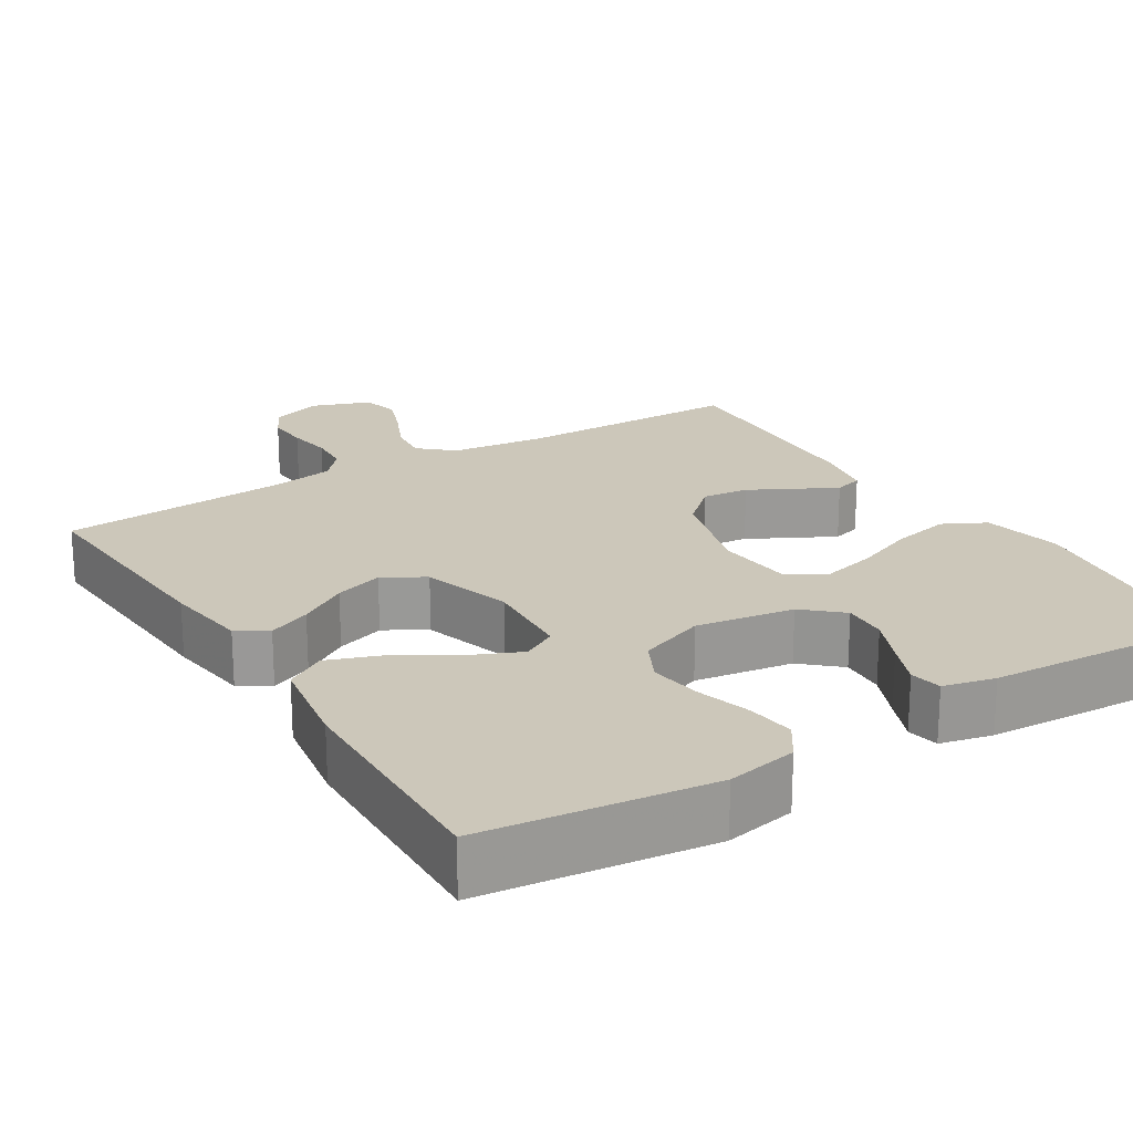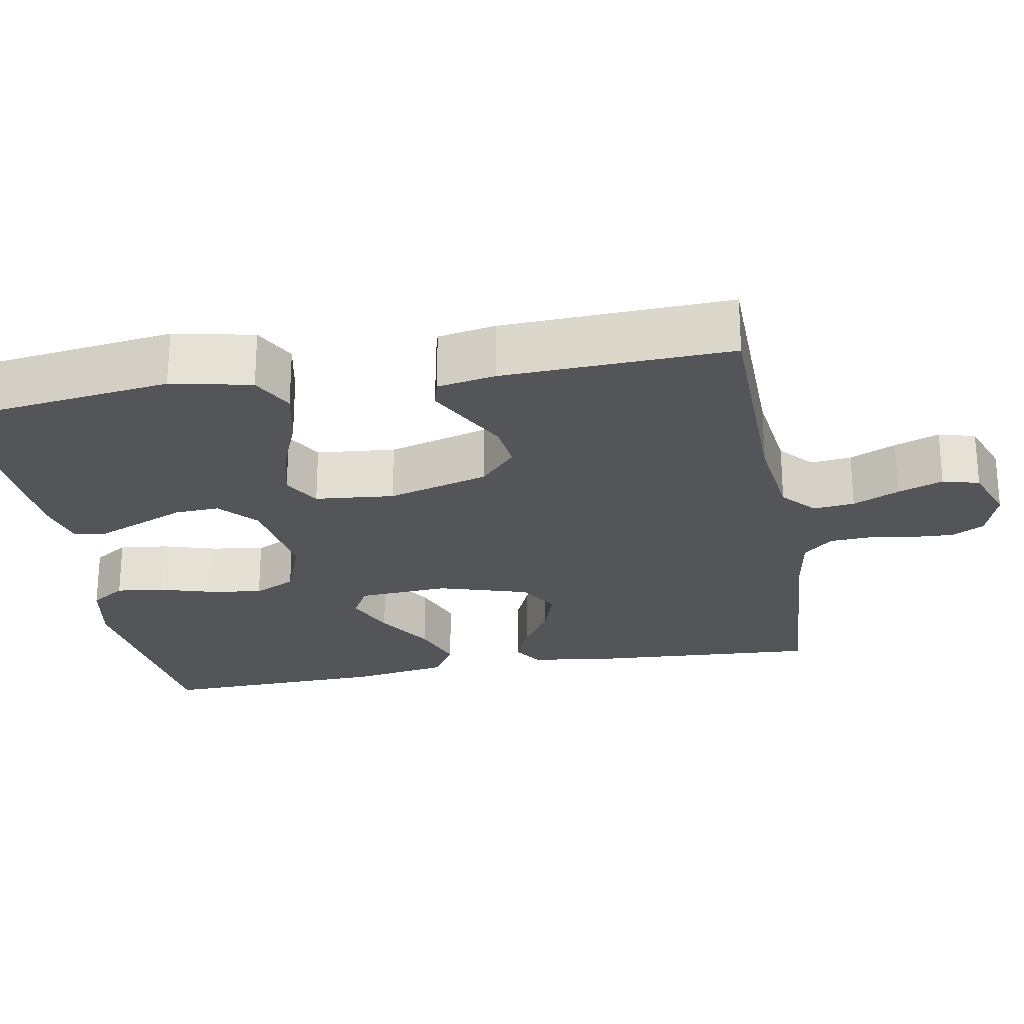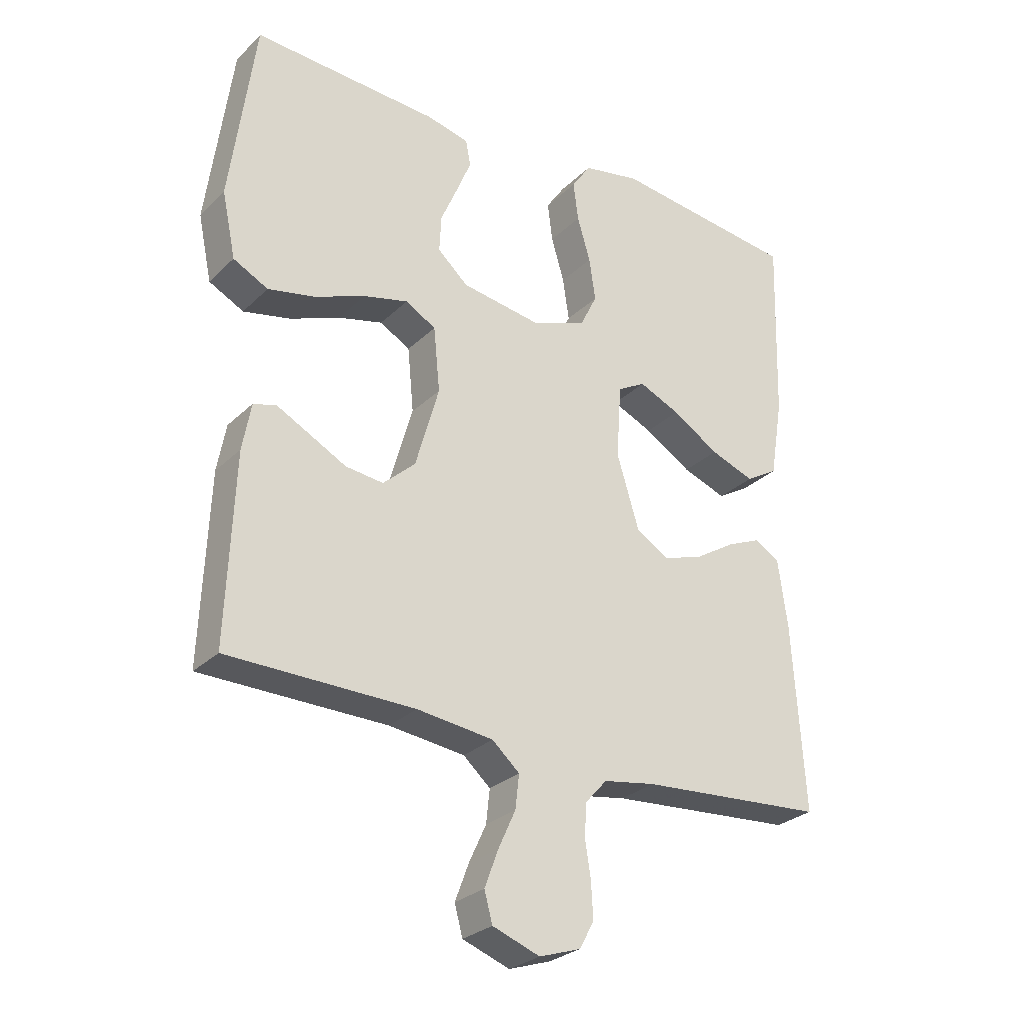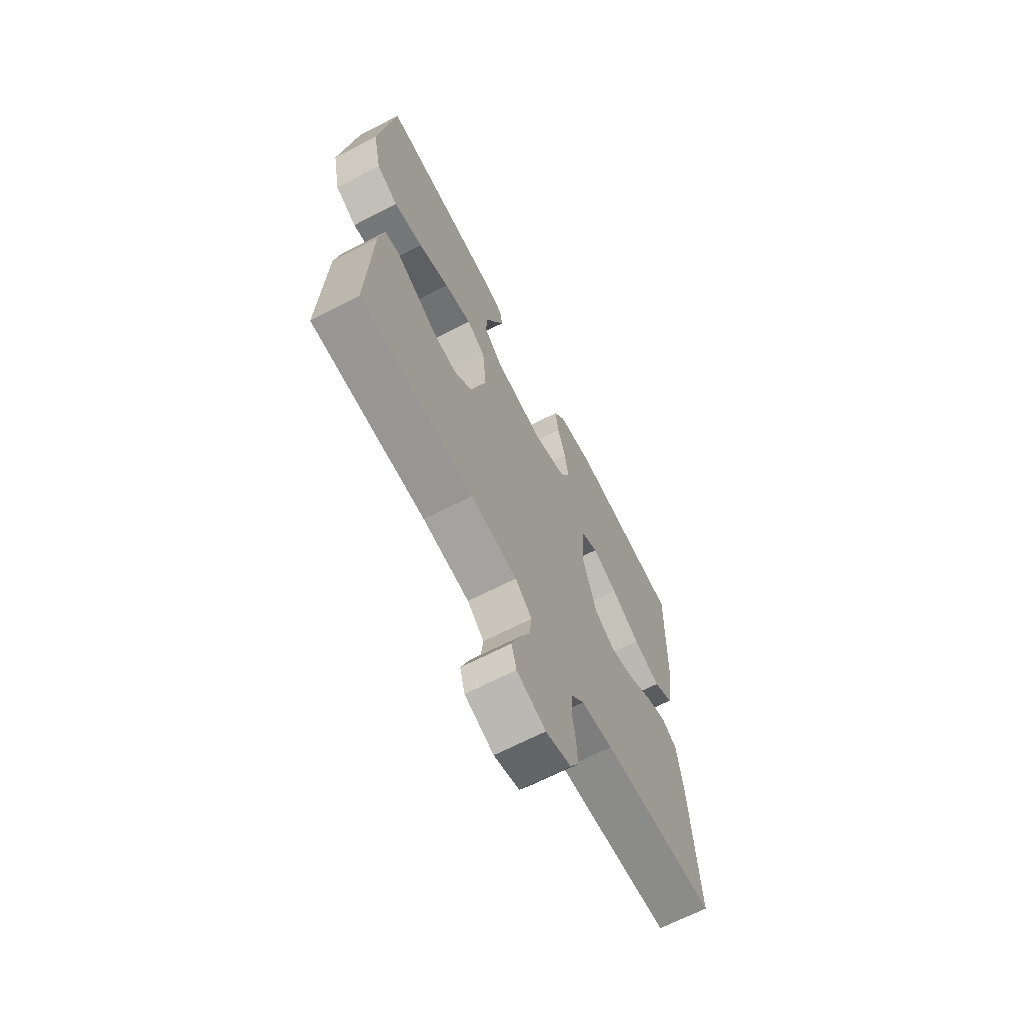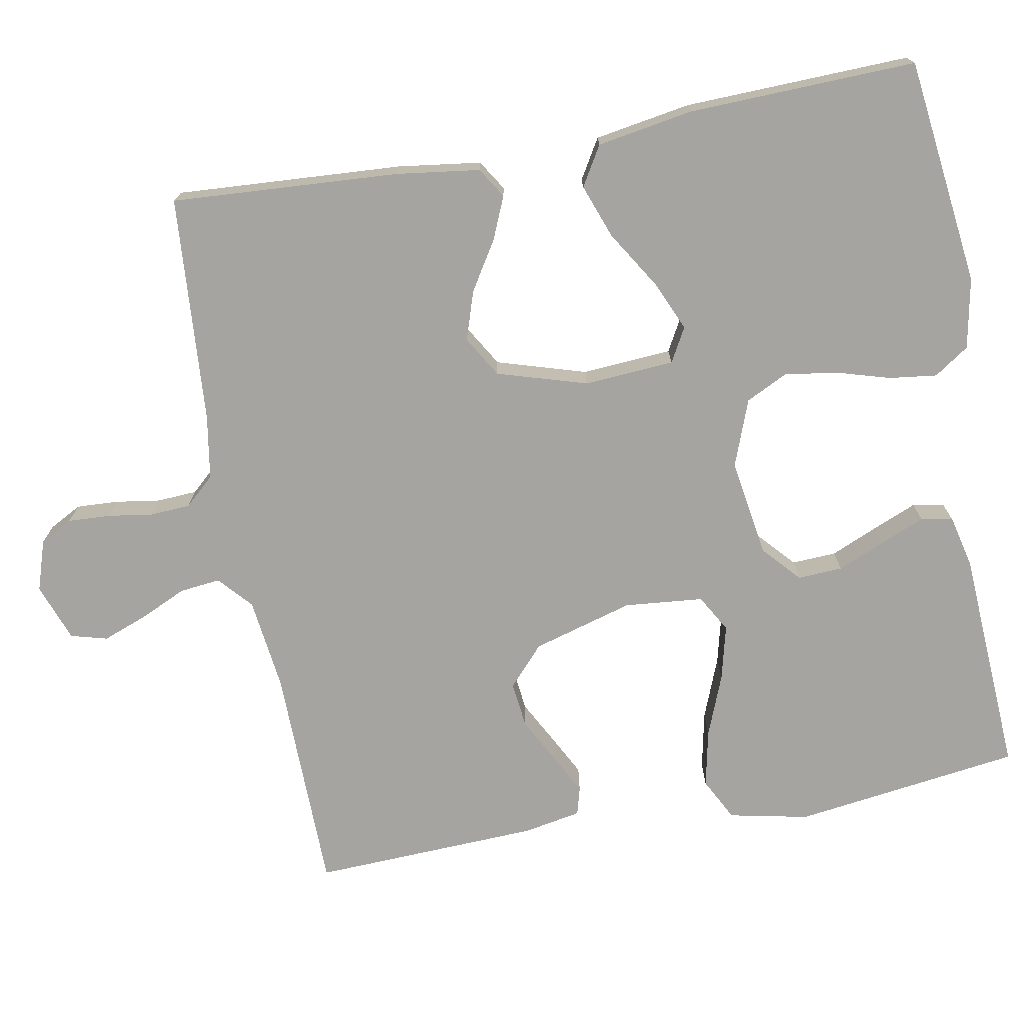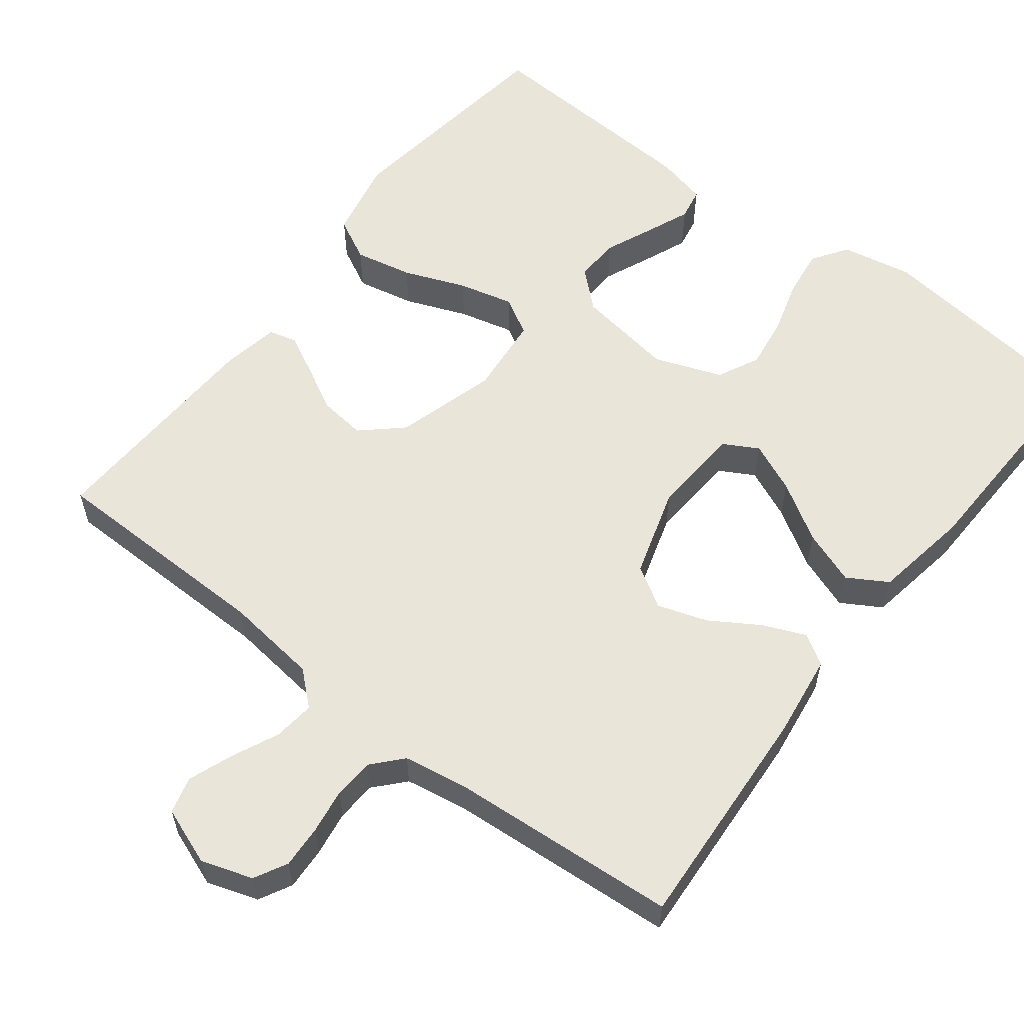
<metadata>
{"format":"obj","ext":"obj","renderer":"f3d","projection":"perspective","resolution":1024,"background":"white","views":[{"elev":21.3,"azim":-31.8,"up":"+Y"},{"elev":-24.7,"azim":100.2,"up":"+Y"},{"elev":-27.9,"azim":144.8,"up":"+Z"},{"elev":-67.3,"azim":117.3,"up":"+Z"},{"elev":-73.5,"azim":-79.5,"up":"+Y"},{"elev":58.2,"azim":-142.3,"up":"+Y"}]}
</metadata>
<code>
v 0.5 0.07 -0.5
v 0.2 0.07 -0.504
v 0.077 0.07 -0.519
v 0.033 0.07 -0.558
v 0.039 0.07 -0.612
v 0.067 0.07 -0.673
v 0.089 0.07 -0.732
v 0.076 0.07 -0.78
v 0 0.07 -0.808
v -0.067 0.07 -0.786
v -0.09 0.07 -0.743
v -0.087 0.07 -0.687
v -0.078 0.07 -0.628
v -0.081 0.07 -0.575
v -0.116 0.07 -0.536
v -0.2 0.07 -0.522
v -0.5 0.07 -0.5
v -0.481 0.07 -0.2
v -0.466 0.07 -0.09
v -0.426 0.07 -0.065
v -0.37 0.07 -0.089
v -0.306 0.07 -0.129
v -0.242 0.07 -0.15
v -0.188 0.07 -0.118
v -0.152 0.07 0
v -0.16 0.07 0.119
v -0.205 0.07 0.144
v -0.271 0.07 0.115
v -0.347 0.07 0.068
v -0.418 0.07 0.042
v -0.47 0.07 0.073
v -0.491 0.07 0.2
v -0.5 0.07 0.5
v -0.2 0.07 0.536
v -0.107 0.07 0.518
v -0.076 0.07 0.472
v -0.084 0.07 0.409
v -0.105 0.07 0.338
v -0.115 0.07 0.269
v -0.088 0.07 0.214
v 0 0.07 0.181
v 0.129 0.07 0.201
v 0.178 0.07 0.245
v 0.175 0.07 0.304
v 0.148 0.07 0.367
v 0.124 0.07 0.425
v 0.132 0.07 0.467
v 0.2 0.07 0.483
v 0.5 0.07 0.5
v 0.54 0.07 0.2
v 0.518 0.07 0.095
v 0.462 0.07 0.066
v 0.386 0.07 0.082
v 0.305 0.07 0.114
v 0.233 0.07 0.132
v 0.184 0.07 0.104
v 0.174 0.07 0
v 0.212 0.07 -0.133
v 0.264 0.07 -0.18
v 0.325 0.07 -0.173
v 0.385 0.07 -0.141
v 0.437 0.07 -0.114
v 0.474 0.07 -0.124
v 0.488 0.07 -0.2
v 0.5 0 -0.5
v 0.2 0 -0.504
v 0.077 0 -0.519
v 0.033 0 -0.558
v 0.039 0 -0.612
v 0.067 0 -0.673
v 0.089 0 -0.732
v 0.076 0 -0.78
v 0 0 -0.808
v -0.067 0 -0.786
v -0.09 0 -0.743
v -0.087 0 -0.687
v -0.078 0 -0.628
v -0.081 0 -0.575
v -0.116 0 -0.536
v -0.2 0 -0.522
v -0.5 0 -0.5
v -0.481 0 -0.2
v -0.466 0 -0.09
v -0.426 0 -0.065
v -0.37 0 -0.089
v -0.306 0 -0.129
v -0.242 0 -0.15
v -0.188 0 -0.118
v -0.152 0 0
v -0.16 0 0.119
v -0.205 0 0.144
v -0.271 0 0.115
v -0.347 0 0.068
v -0.418 0 0.042
v -0.47 0 0.073
v -0.491 0 0.2
v -0.5 0 0.5
v -0.2 0 0.536
v -0.107 0 0.518
v -0.076 0 0.472
v -0.084 0 0.409
v -0.105 0 0.338
v -0.115 0 0.269
v -0.088 0 0.214
v 0 0 0.181
v 0.129 0 0.201
v 0.178 0 0.245
v 0.175 0 0.304
v 0.148 0 0.367
v 0.124 0 0.425
v 0.132 0 0.467
v 0.2 0 0.483
v 0.5 0 0.5
v 0.54 0 0.2
v 0.518 0 0.095
v 0.462 0 0.066
v 0.386 0 0.082
v 0.305 0 0.114
v 0.233 0 0.132
v 0.184 0 0.104
v 0.174 0 0
v 0.212 0 -0.133
v 0.264 0 -0.18
v 0.325 0 -0.173
v 0.385 0 -0.141
v 0.437 0 -0.114
v 0.474 0 -0.124
v 0.488 0 -0.2
f 63 64 1 2
f 60 61 62 63
f 60 63 2 3
f 59 60 3 4
f 58 59 4
f 57 58 4
f 56 57 4
f 51 52 53 54
f 51 54 55
f 50 51 55
f 49 50 55
f 48 49 55 56
f 44 45 46 47
f 44 47 48
f 43 44 48
f 35 36 37 38
f 35 38 39
f 34 35 39
f 33 34 39
f 32 33 39 40
f 28 29 30 31
f 27 28 31 32
f 19 20 21 22
f 19 22 23
f 16 17 18 19
f 15 16 19 23
f 14 15 23 24
f 10 11 12 13
f 10 13 14
f 9 10 14
f 5 6 7 8
f 5 8 9 14
f 43 48 56
f 42 43 56 4
f 41 42 4
f 27 32 40 41
f 26 27 41
f 25 26 41 4
f 14 24 25
f 4 5 14 25
f 66 65 128 127
f 127 126 125 124
f 67 66 127 124
f 68 67 124 123
f 68 123 122
f 68 122 121
f 68 121 120
f 118 117 116 115
f 119 118 115
f 119 115 114
f 119 114 113
f 120 119 113 112
f 111 110 109 108
f 112 111 108
f 112 108 107
f 102 101 100 99
f 103 102 99
f 103 99 98
f 103 98 97
f 104 103 97 96
f 95 94 93 92
f 96 95 92 91
f 86 85 84 83
f 87 86 83
f 83 82 81 80
f 87 83 80 79
f 88 87 79 78
f 77 76 75 74
f 78 77 74
f 78 74 73
f 72 71 70 69
f 78 73 72 69
f 120 112 107
f 68 120 107 106
f 68 106 105
f 105 104 96 91
f 105 91 90
f 68 105 90 89
f 89 88 78
f 89 78 69 68
f 1 65 66 2
f 2 66 67 3
f 3 67 68 4
f 4 68 69 5
f 5 69 70 6
f 6 70 71 7
f 7 71 72 8
f 8 72 73 9
f 9 73 74 10
f 10 74 75 11
f 11 75 76 12
f 12 76 77 13
f 13 77 78 14
f 14 78 79 15
f 15 79 80 16
f 16 80 81 17
f 17 81 82 18
f 18 82 83 19
f 19 83 84 20
f 20 84 85 21
f 21 85 86 22
f 22 86 87 23
f 23 87 88 24
f 24 88 89 25
f 25 89 90 26
f 26 90 91 27
f 27 91 92 28
f 28 92 93 29
f 29 93 94 30
f 30 94 95 31
f 31 95 96 32
f 32 96 97 33
f 33 97 98 34
f 34 98 99 35
f 35 99 100 36
f 36 100 101 37
f 37 101 102 38
f 38 102 103 39
f 39 103 104 40
f 40 104 105 41
f 41 105 106 42
f 42 106 107 43
f 43 107 108 44
f 44 108 109 45
f 45 109 110 46
f 46 110 111 47
f 47 111 112 48
f 48 112 113 49
f 49 113 114 50
f 50 114 115 51
f 51 115 116 52
f 52 116 117 53
f 53 117 118 54
f 54 118 119 55
f 55 119 120 56
f 56 120 121 57
f 57 121 122 58
f 58 122 123 59
f 59 123 124 60
f 60 124 125 61
f 61 125 126 62
f 62 126 127 63
f 63 127 128 64
f 64 128 65 1

</code>
